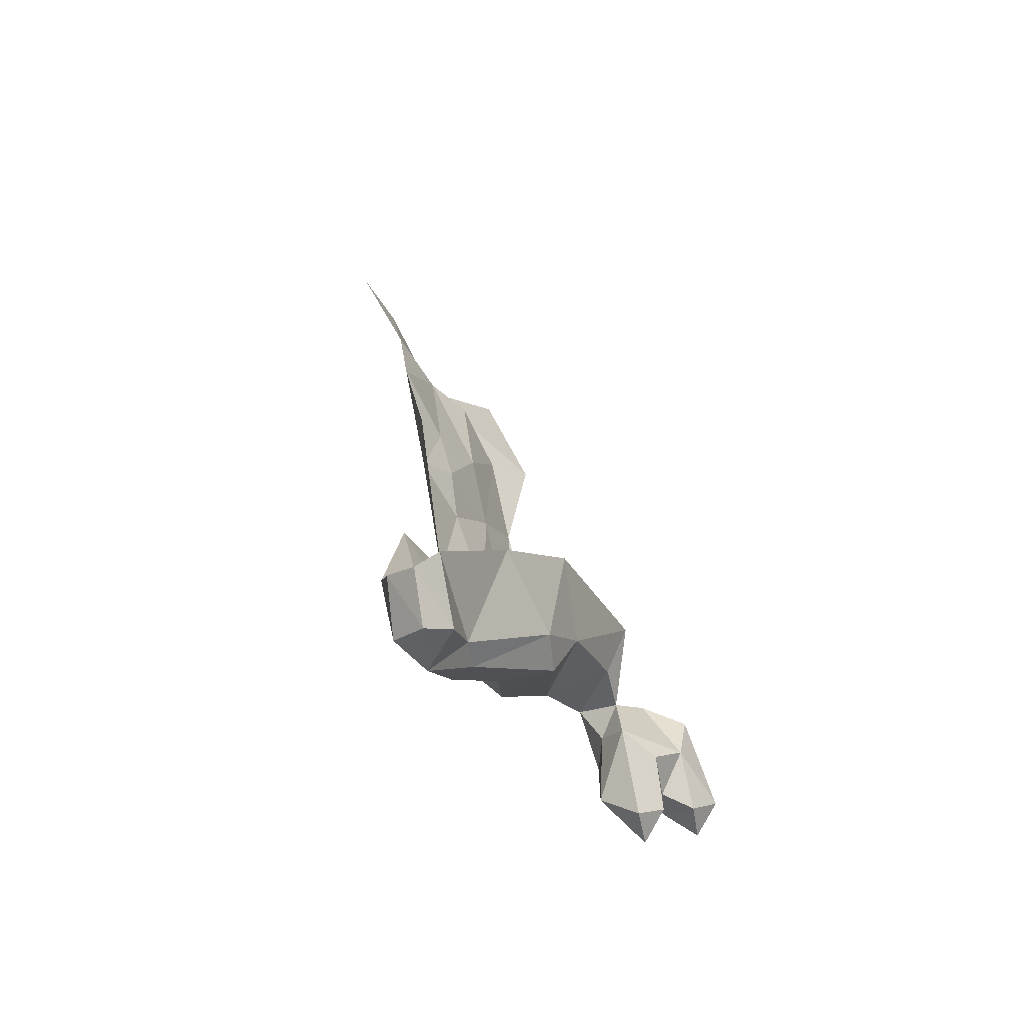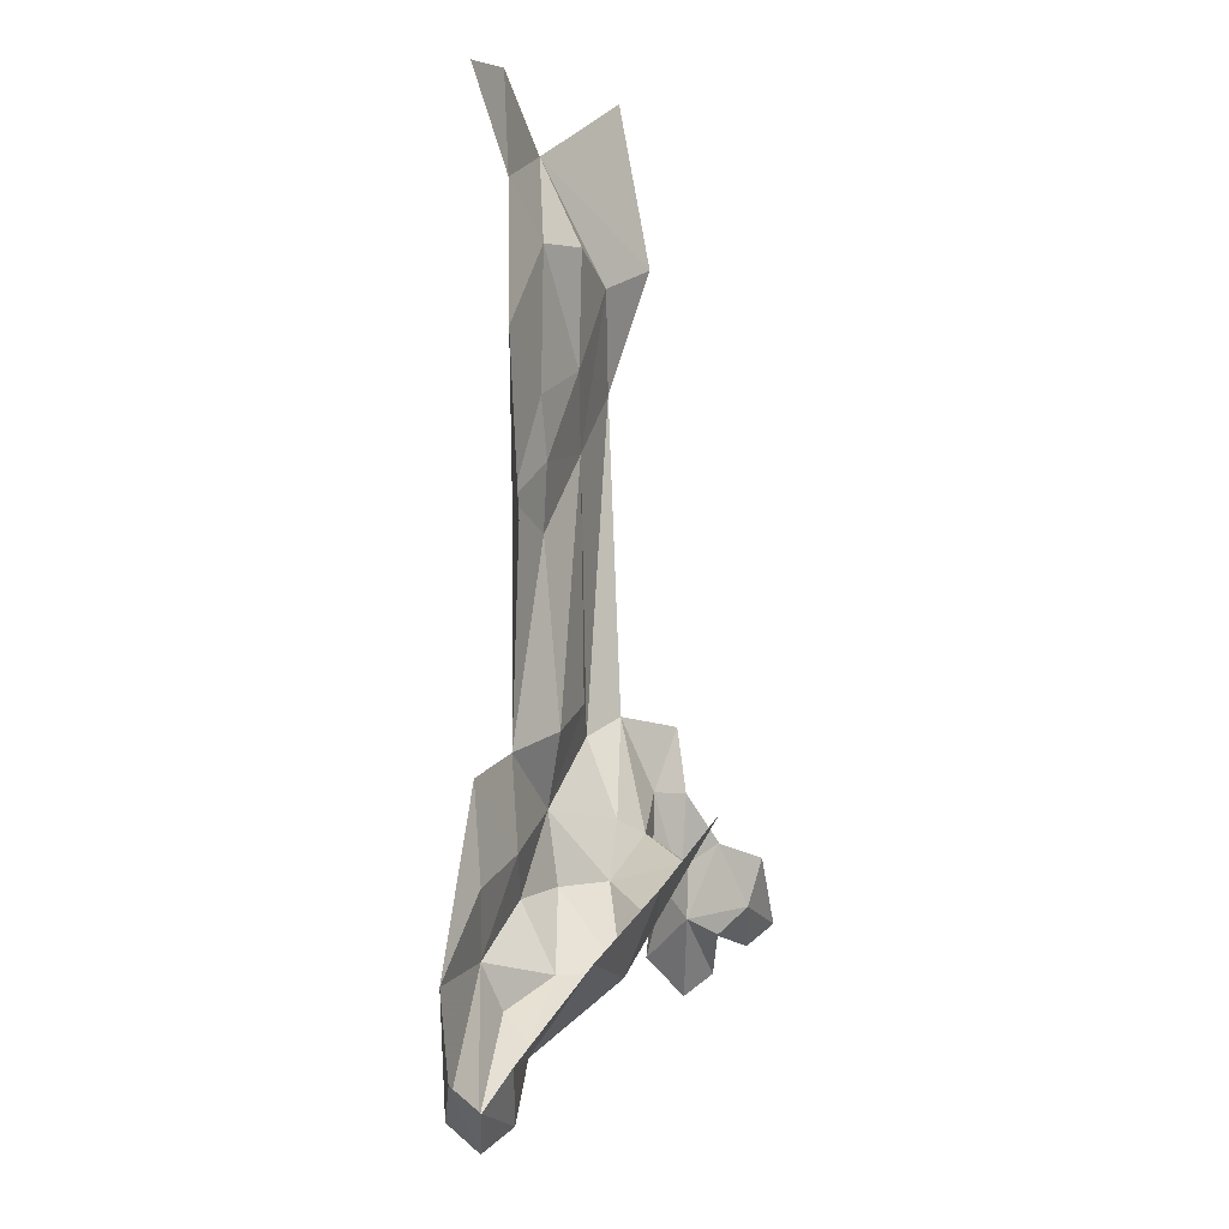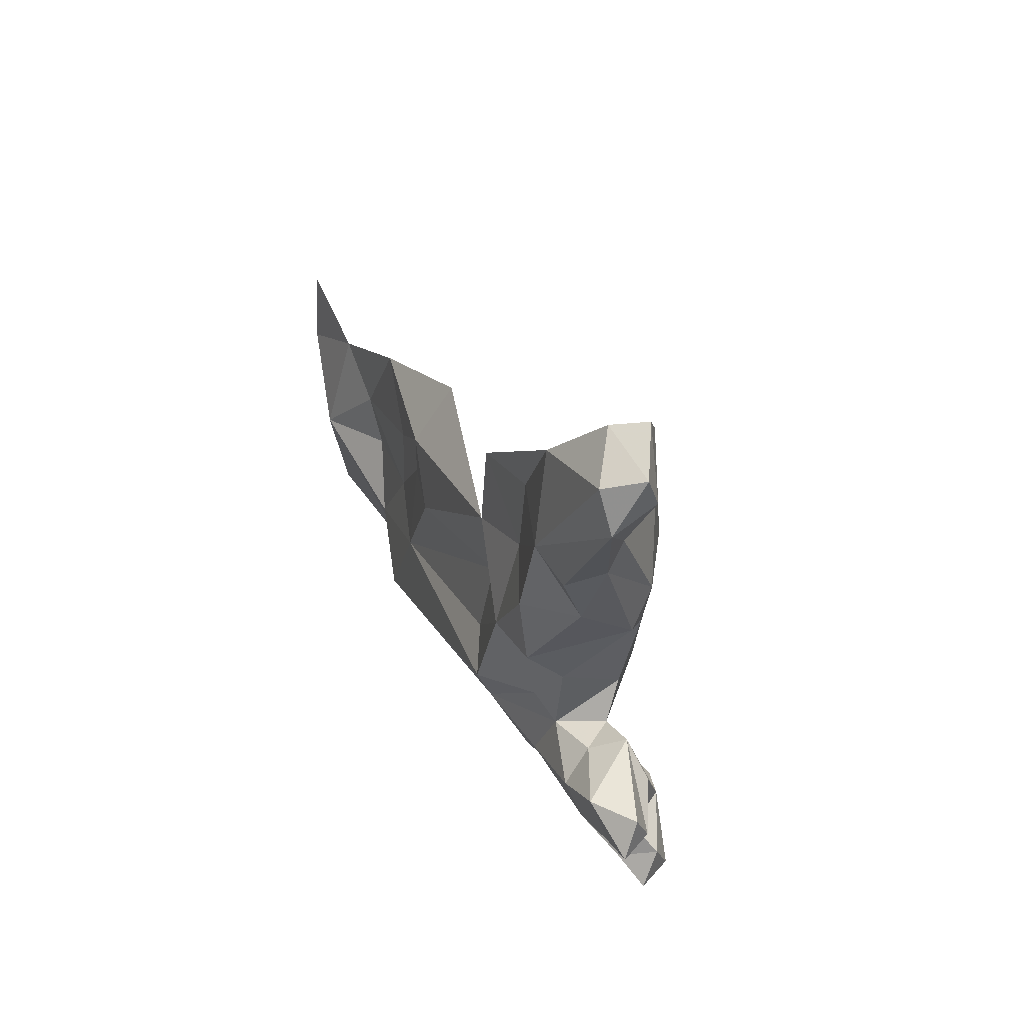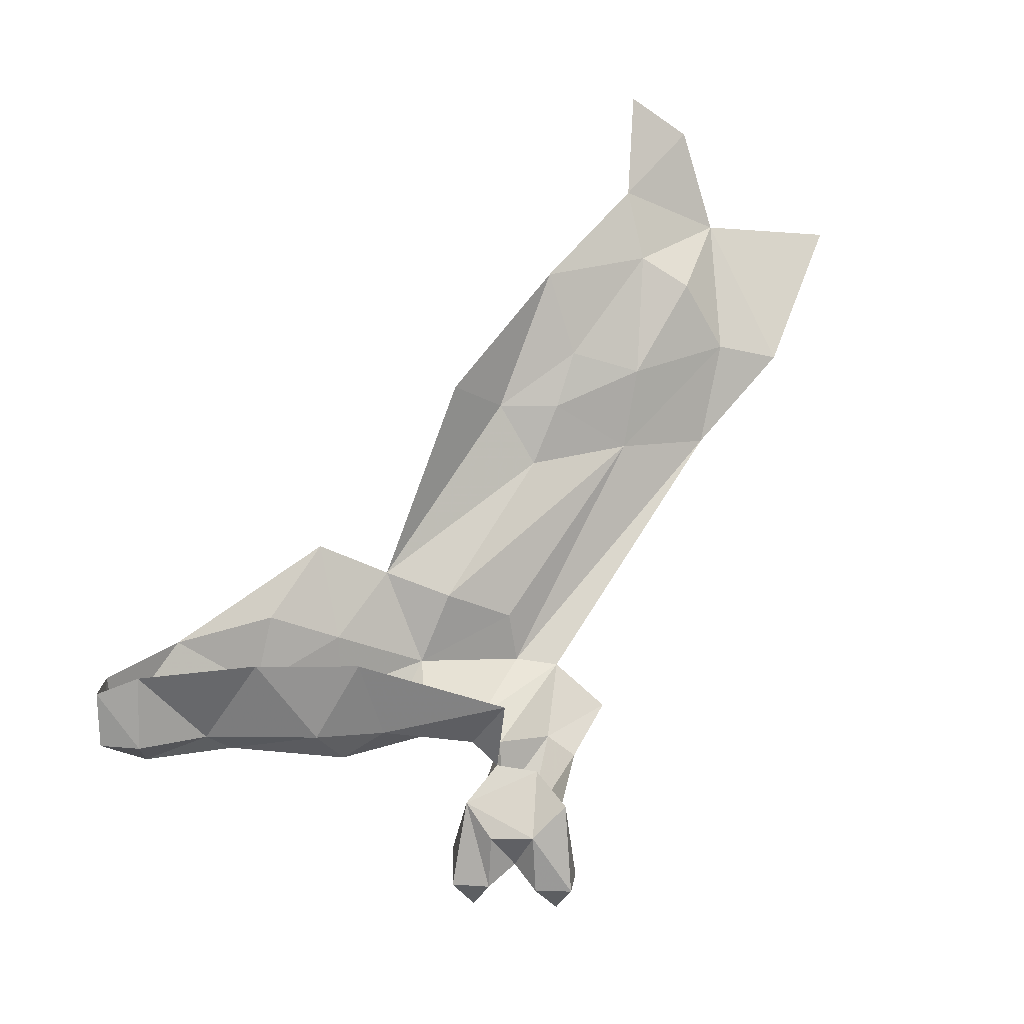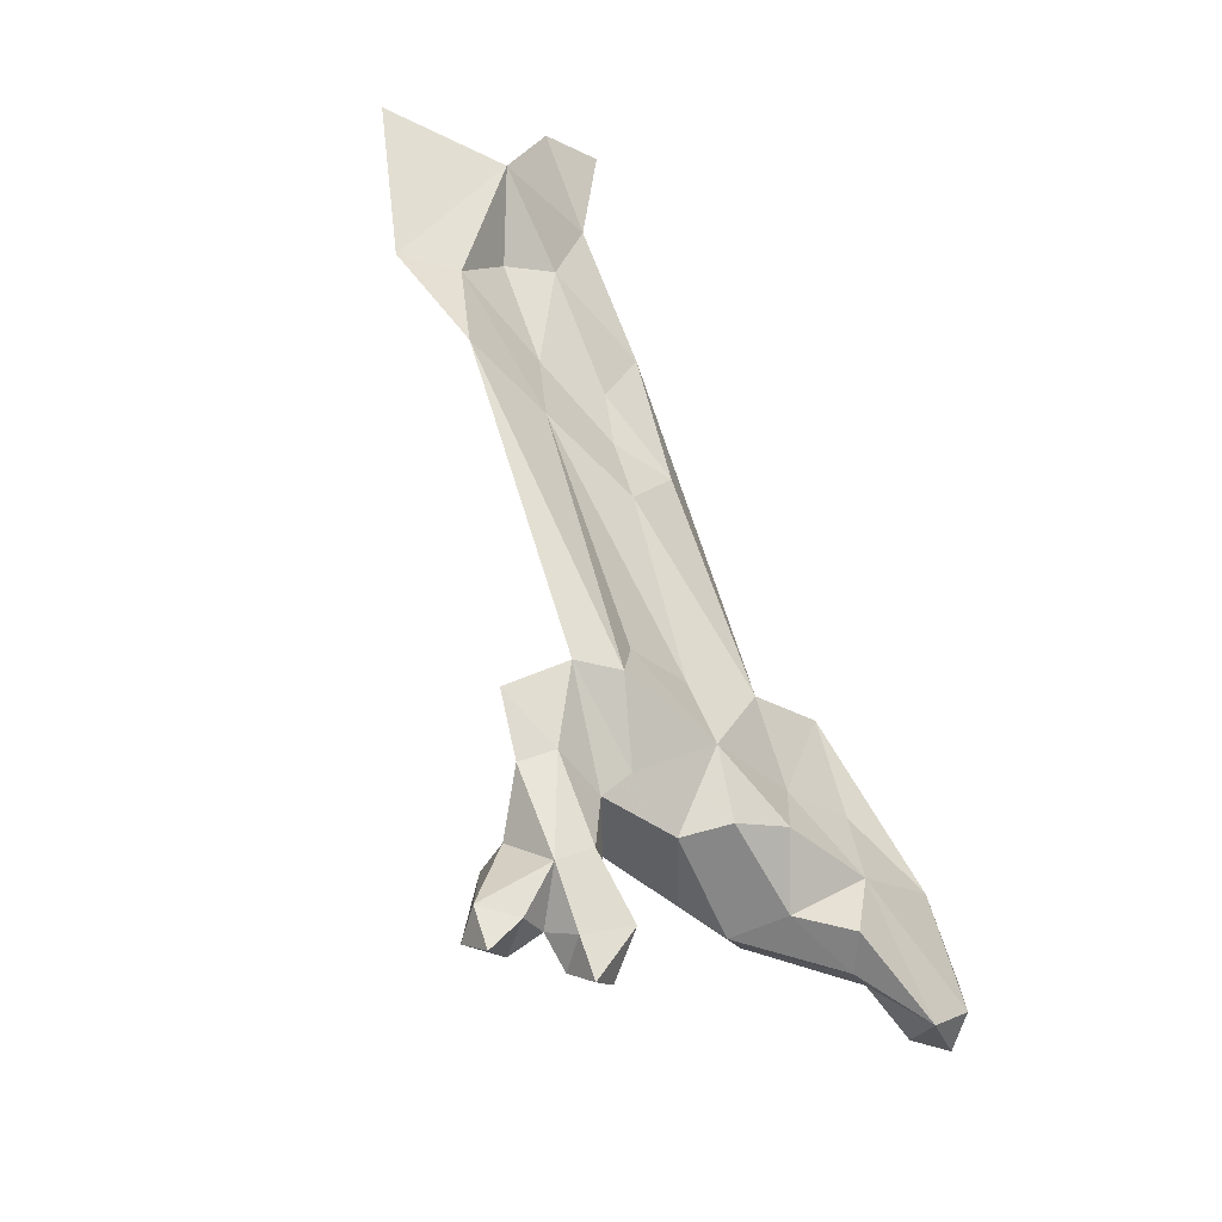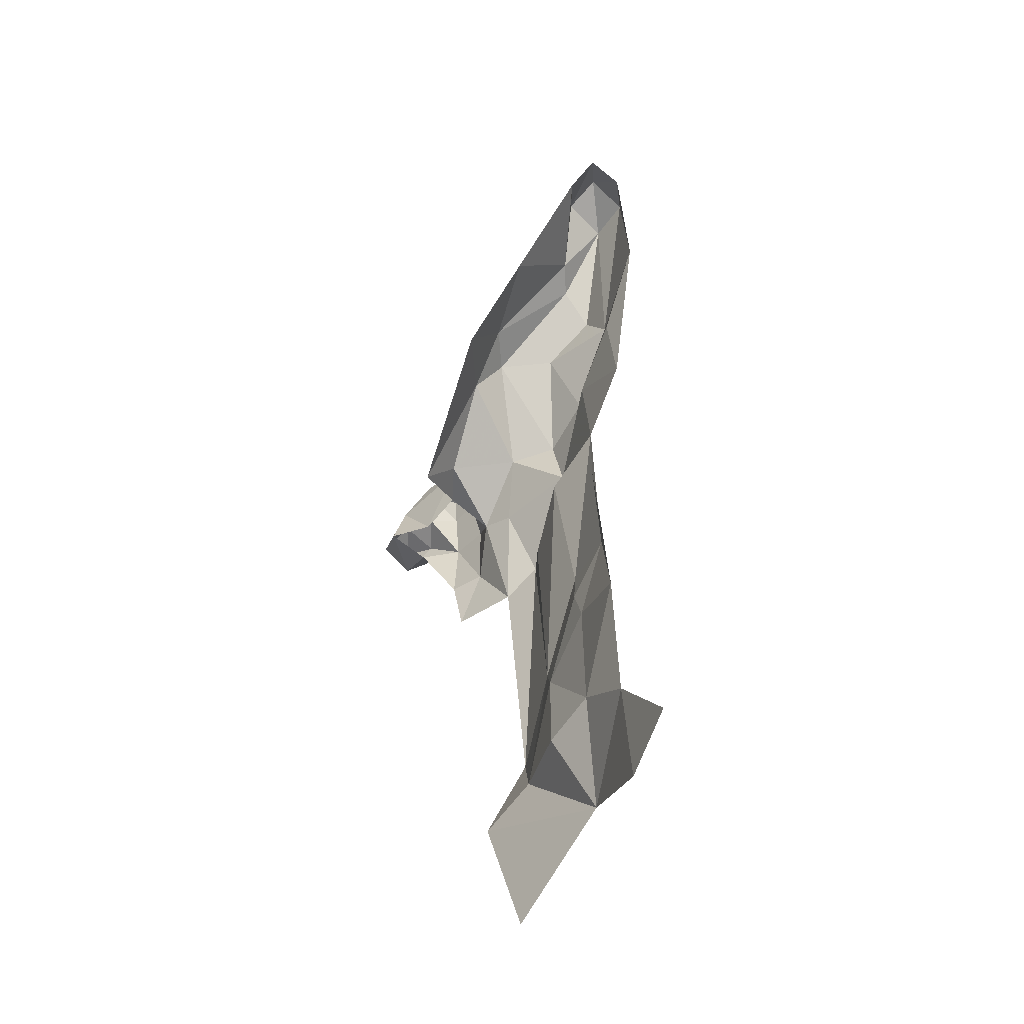
<metadata>
{"format":"obj","ext":"obj","renderer":"f3d","projection":"perspective","resolution":1024,"background":"white","views":[{"elev":77.2,"azim":168.9,"up":"+Y"},{"elev":43.0,"azim":178.5,"up":"+Z"},{"elev":-26.4,"azim":149.8,"up":"+Z"},{"elev":17.9,"azim":-129.1,"up":"+Z"},{"elev":-63.6,"azim":26.1,"up":"+Z"},{"elev":77.4,"azim":-3.1,"up":"+Z"}]}
</metadata>
<code>
v 3.267 1.934 1.173
v 3.289 1.945 1.138
v 3.256 1.914 1.14
v 3.277 1.831 1.176
v 3.281 1.78 1.224
v 3.268 1.74 1.228
v 3.298 1.918 1.129
v 3.306 1.963 1.128
v 3.305 1.911 1.146
v 3.257 1.901 1.128
v 3.289 1.934 1.13
v 3.316 1.972 1.14
v 3.243 1.83 1.092
v 3.242 1.804 1.116
v 3.232 1.823 1.083
v 3.267 1.801 1.143
v 3.257 1.704 1.226
v 3.254 1.79 1.141
v 3.293 1.851 1.186
v 3.292 1.79 1.249
v 3.257 1.829 1.128
v 3.26 1.856 1.124
v 3.282 1.842 1.147
v 3.246 1.827 1.118
v 3.233 1.853 1.13
v 3.22 1.841 1.075
v 3.208 1.841 1.091
v 3.22 1.853 1.09
v 3.291 1.719 1.334
v 3.303 1.706 1.372
v 3.292 1.685 1.356
v 3.28 1.679 1.315
v 3.281 1.758 1.27
v 3.292 1.763 1.303
v 3.292 1.877 1.14
v 3.28 1.901 1.128
v 3.231 1.841 1.116
v 3.279 1.86 1.127
v 3.304 1.984 1.14
v 3.28 1.72 1.307
v 3.266 1.706 1.295
v 3.268 1.733 1.26
v 3.293 1.972 1.169
v 3.268 1.805 1.163
v 3.246 1.853 1.077
v 3.233 1.864 1.068
v 3.232 1.857 1.104
v 3.232 1.842 1.067
v 3.24 1.841 1.103
v 3.197 1.829 1.068
v 3.208 1.84 1.067
v 3.23 1.8 1.11
v 3.293 1.973 1.139
v 3.304 1.985 1.163
v 3.203 1.828 1.104
v 3.216 1.819 1.098
v 3.207 1.818 1.068
v 3.219 1.829 1.067
v 3.317 1.94 1.169
v 3.251 1.639 1.312
v 3.24 1.676 1.263
v 3.245 1.889 1.139
v 3.304 1.903 1.175
v 3.306 1.876 1.2
v 3.292 1.877 1.164
v 3.289 1.817 1.263
v 3.257 1.693 1.267
v 3.219 1.83 1.114
v 3.244 1.901 1.172
v 3.221 1.854 1.068
v 3.232 1.853 1.056
v 3.207 1.829 1.056
v 3.314 1.975 1.163
v 3.221 1.845 1.147
v 3.28 1.769 1.248
v 3.233 1.782 1.127
f 1 2 3
f 4 5 6
f 7 8 9
f 10 3 11
f 12 9 8
f 13 14 15
f 16 17 18
f 19 20 5
f 21 22 23
f 24 25 22
f 21 16 18
f 21 23 16
f 26 27 28
f 29 30 31
f 32 29 31
f 33 20 34
f 9 35 36
f 25 24 37
f 4 19 5
f 23 38 35
f 11 8 7
f 39 12 8
f 32 40 29
f 41 42 40
f 1 43 2
f 6 44 4
f 6 17 16
f 45 46 47
f 45 15 48
f 24 49 37
f 24 14 13
f 15 26 48
f 50 27 51
f 15 14 52
f 53 39 8
f 53 43 54
f 50 55 27
f 15 52 56
f 15 57 58
f 15 56 57
f 12 59 9
f 60 61 32
f 25 62 22
f 63 64 65
f 63 59 64
f 10 22 62
f 36 35 38
f 66 20 19
f 66 34 20
f 6 67 17
f 42 41 67
f 61 67 32
f 61 17 67
f 68 27 55
f 47 28 27
f 68 47 27
f 37 49 47
f 68 37 47
f 62 3 10
f 69 1 3
f 49 45 47
f 13 15 45
f 18 14 24
f 23 4 44
f 23 19 4
f 36 10 11
f 36 38 10
f 70 48 26
f 46 45 71
f 70 46 71
f 70 47 46
f 65 35 9
f 65 23 35
f 56 55 57
f 57 72 58
f 57 55 50
f 2 11 3
f 2 8 11
f 73 12 39
f 73 59 12
f 33 40 42
f 33 34 40
f 24 21 18
f 24 22 21
f 51 58 72
f 26 15 58
f 29 40 34
f 74 25 37
f 74 62 25
f 6 42 67
f 6 75 42
f 75 5 20
f 75 6 5
f 75 33 42
f 75 20 33
f 69 62 74
f 69 3 62
f 16 44 6
f 16 23 44
f 32 41 40
f 32 67 41
f 76 14 18
f 76 52 14
f 19 65 64
f 19 23 65
f 54 39 53
f 54 73 39
f 48 71 45
f 48 70 71
f 26 51 27
f 26 58 51
f 50 72 57
f 50 51 72
f 13 49 24
f 13 45 49
f 9 63 65
f 9 59 63
f 36 7 9
f 36 11 7
f 70 28 47
f 70 26 28
f 22 38 23
f 22 10 38
f 2 53 8
f 2 43 53

</code>
